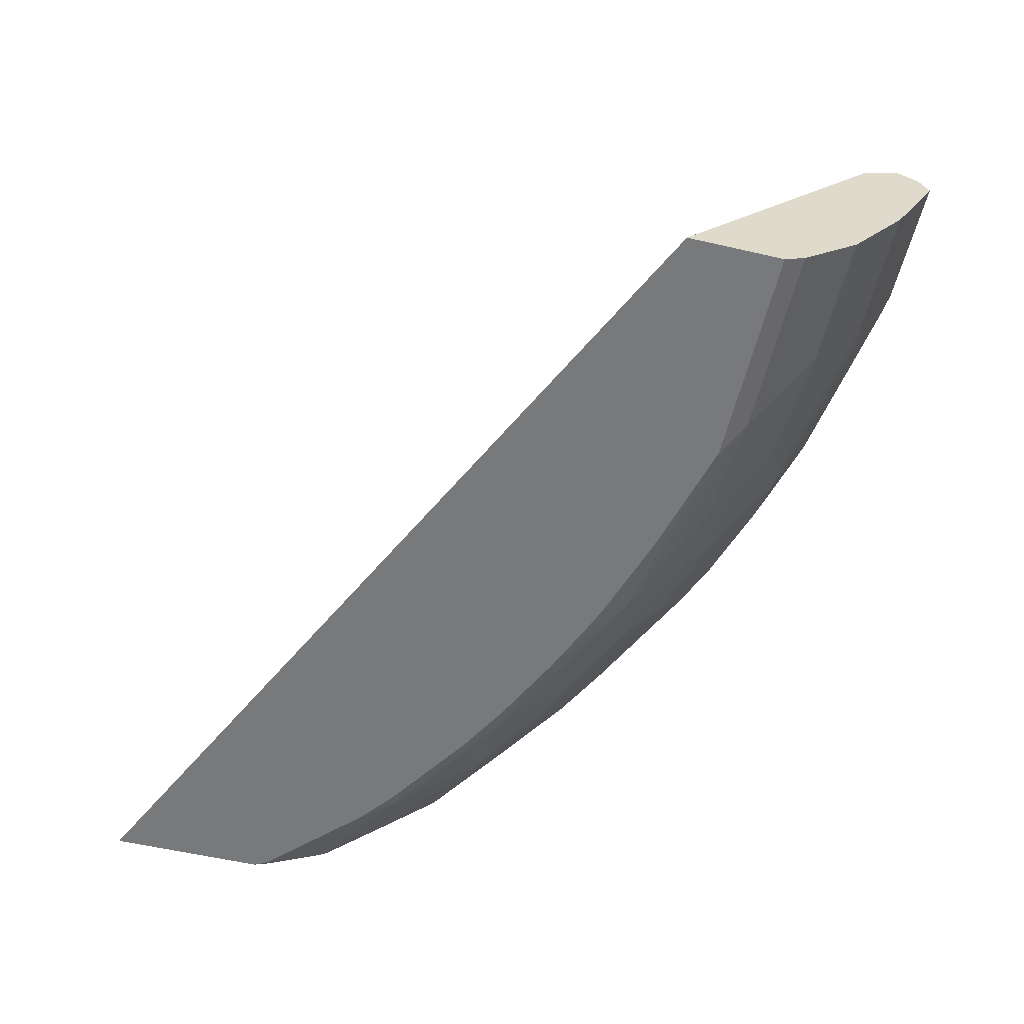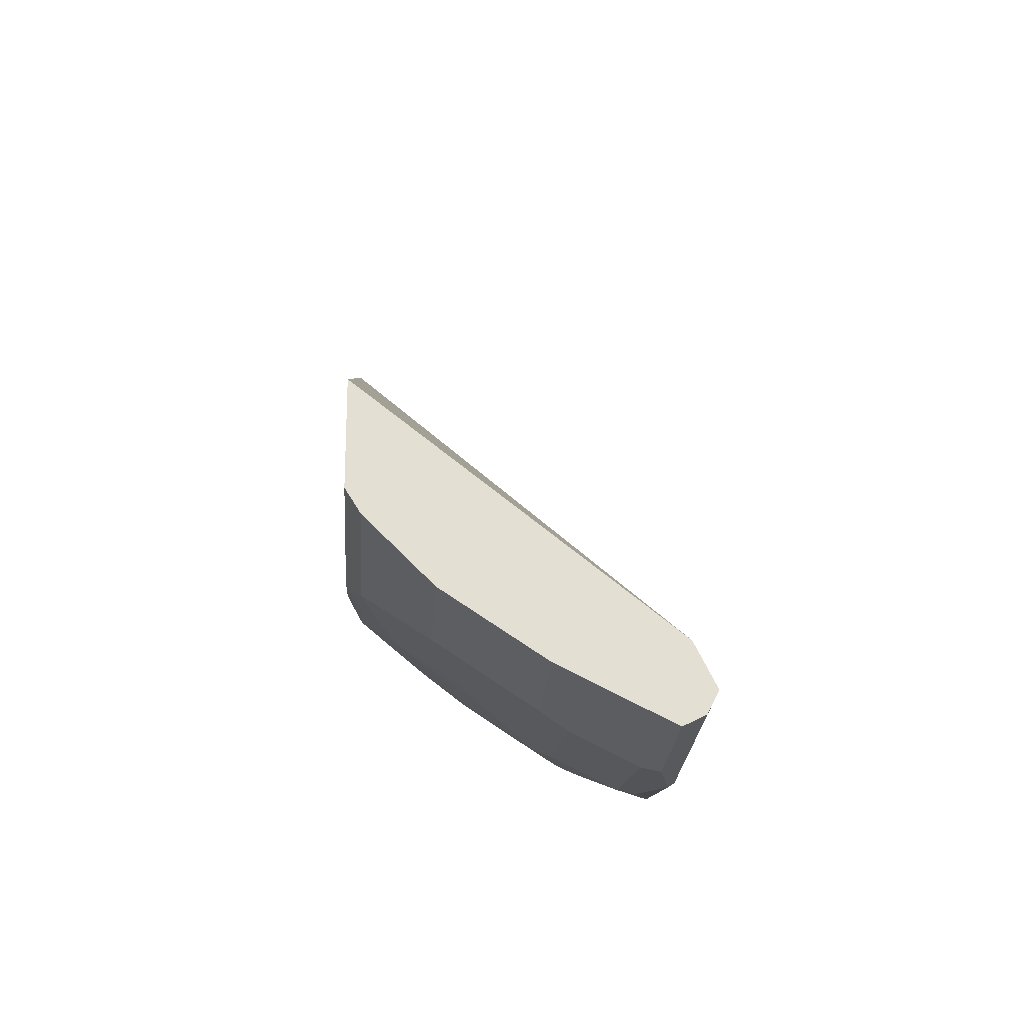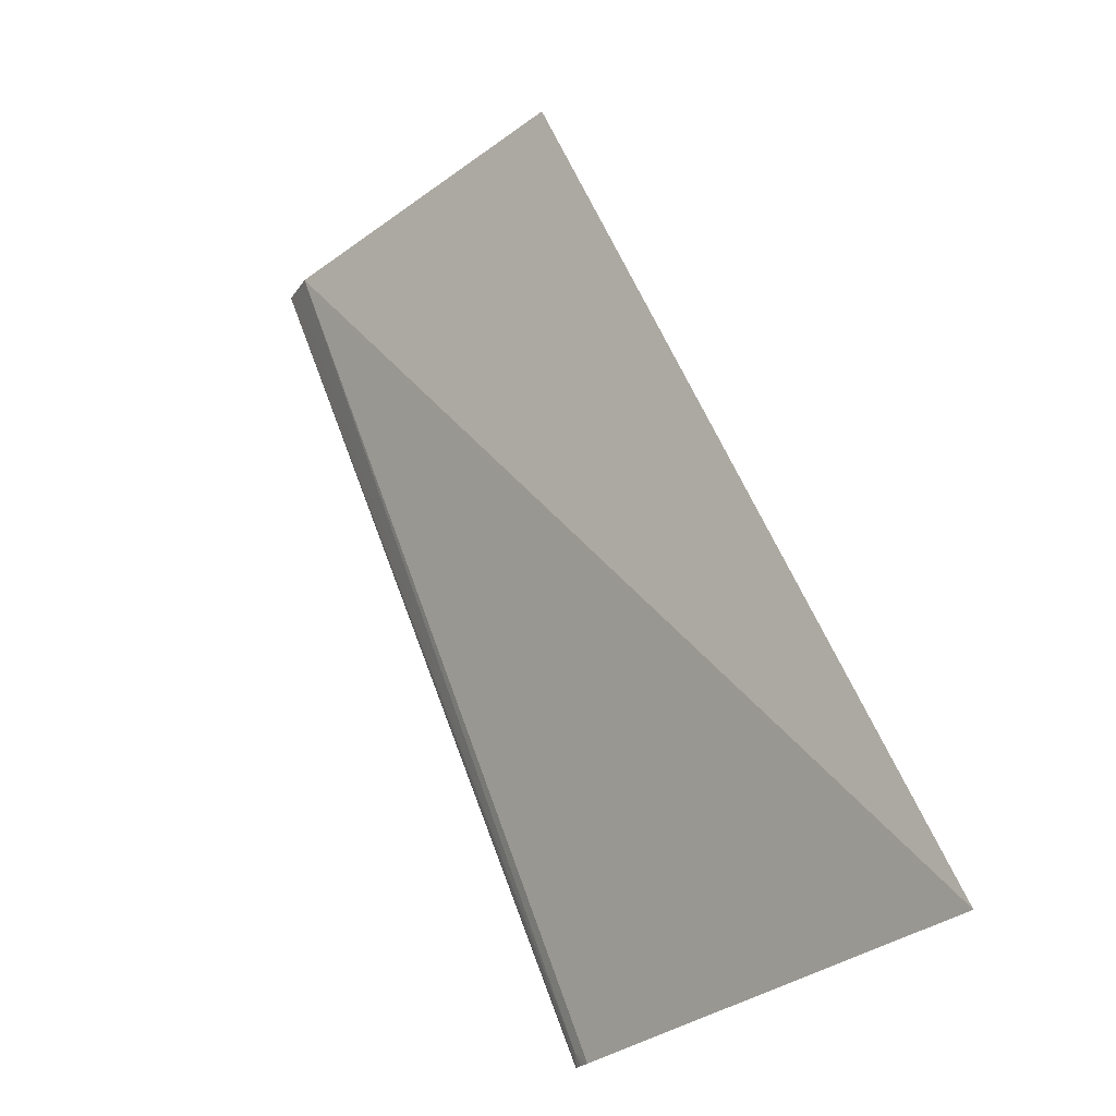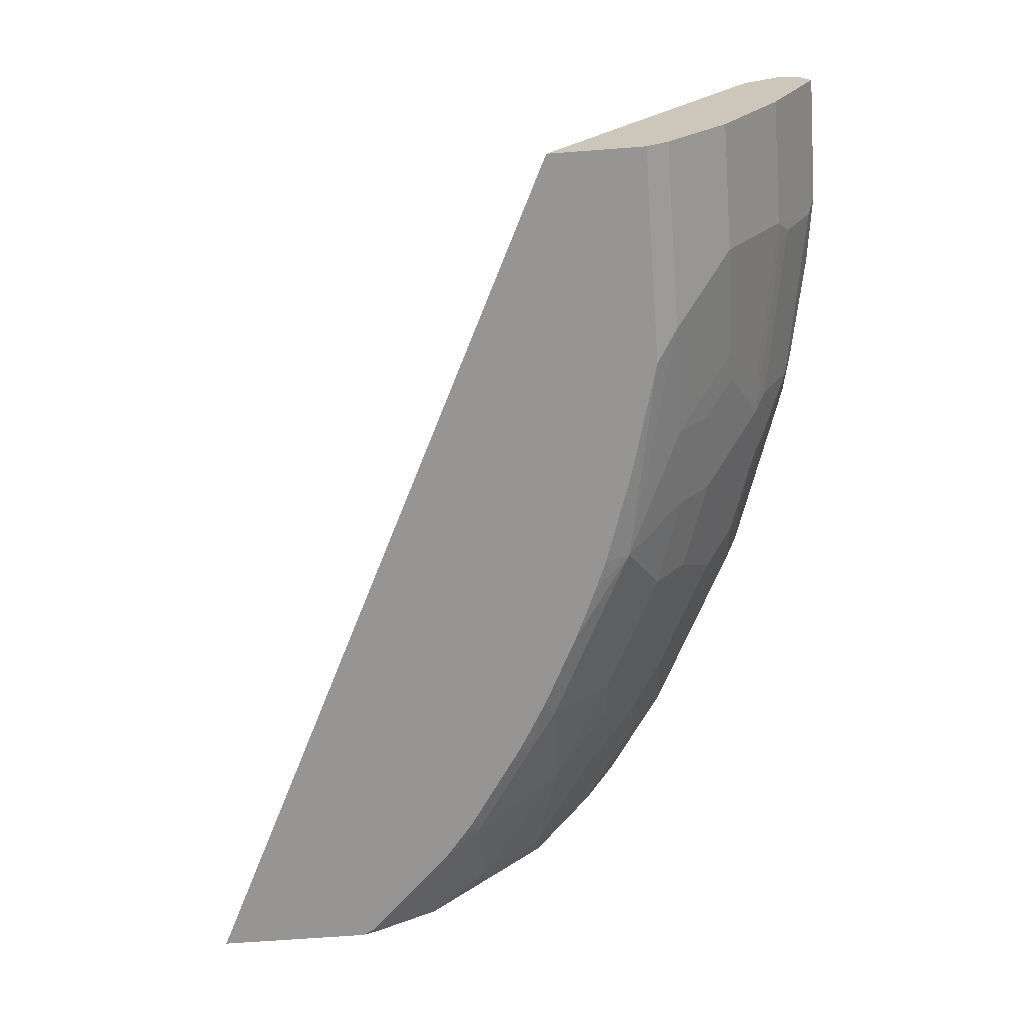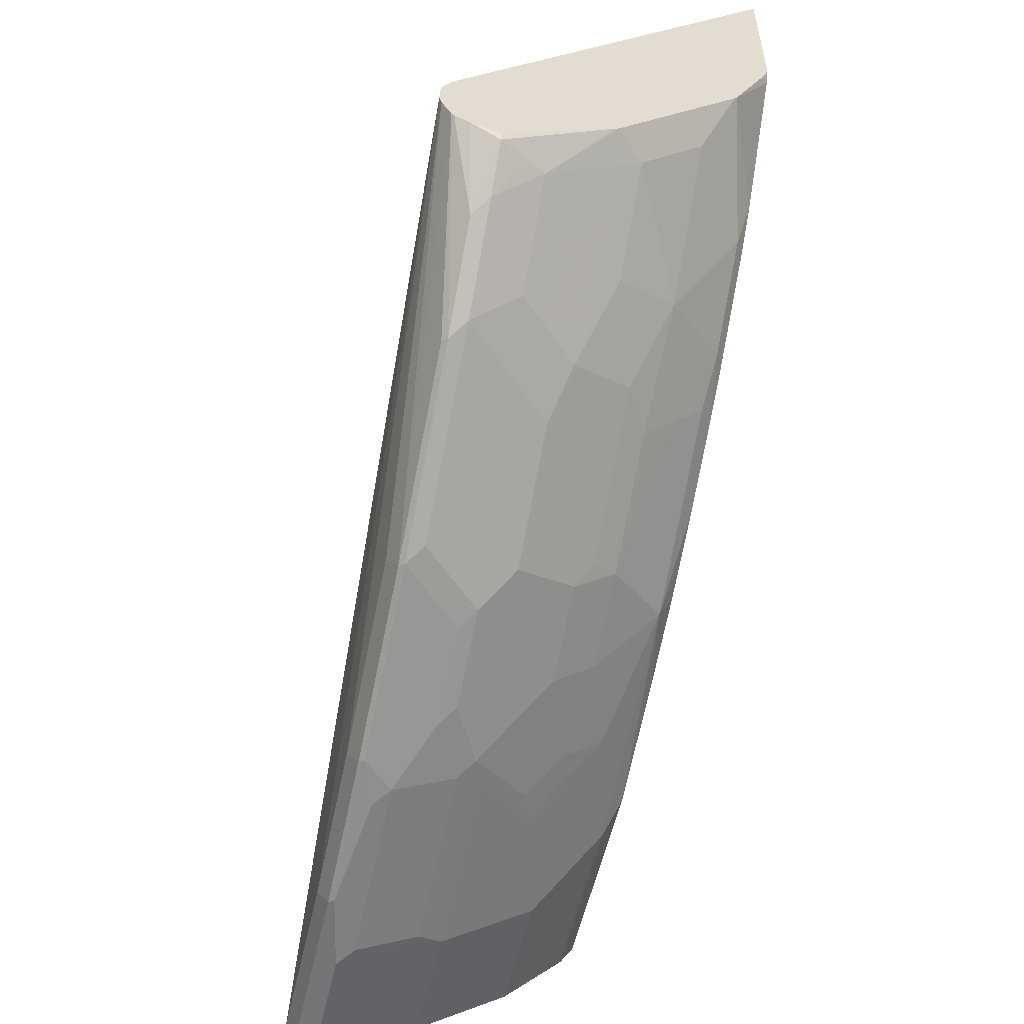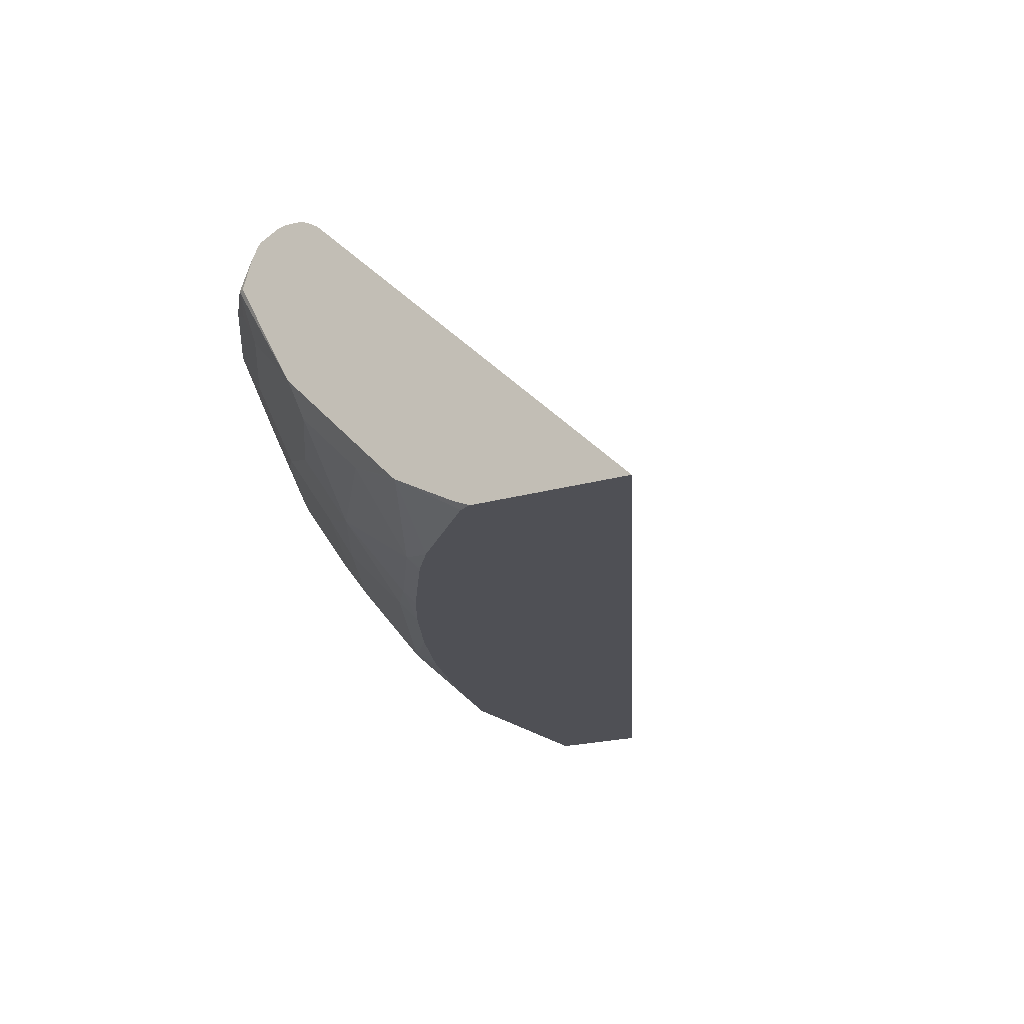
<metadata>
{"format":"obj","ext":"obj","renderer":"f3d","projection":"perspective","resolution":1024,"background":"white","views":[{"elev":-57.7,"azim":76.6,"up":"+Y"},{"elev":-22.4,"azim":86.4,"up":"+Z"},{"elev":79.1,"azim":-112.4,"up":"+Z"},{"elev":-67.6,"azim":94.3,"up":"+Y"},{"elev":-54.6,"azim":-102.4,"up":"+Z"},{"elev":-19.4,"azim":-60.9,"up":"+Y"}]}
</metadata>
<code>
v 0.004649 0.1262 -0.9675
v 0.004649 0.1402 -0.9604
v 0.004649 0.05608 -0.9324
v -0.08414 0.1262 -0.9675
v -0.1368 0.1367 -0.9622
v 0.004649 0.1472 -0.9464
v -0.1332 0.1402 -0.9604
v 0.004649 -0.006994 -0.8903
v -0.08414 0.05608 -0.9324
v -0.0947 0.1157 -0.9622
v -0.2209 0.1157 -0.9412
v -0.2103 0.1262 -0.9464
v -0.2419 0.1367 -0.9412
v -0.2384 0.1402 -0.9394
v 0.004649 0.1418 -0.9355
v -0.1262 0.1472 -0.9464
v -0.5981 0.1659 -0.727
v -0.5981 0.1653 -0.7136
v -0.5889 0.163 -0.7125
v 0.004649 -0.02804 -0.8693
v -0.08414 -0.006994 -0.8903
v -0.1052 0.06309 -0.9333
v -0.0947 0.07361 -0.9412
v -0.1683 0.01403 -0.8903
v -0.2103 0.05608 -0.9113
v -0.2314 0.06309 -0.9123
v -0.2209 0.07361 -0.9201
v -0.2735 0.08411 -0.9123
v -0.263 0.09464 -0.9201
v -0.284 0.1157 -0.9201
v -0.305 0.1367 -0.9201
v -0.3014 0.1402 -0.9184
v -0.2314 0.1472 -0.9254
v 0.004649 0.1348 -0.9215
v -0.5981 0.1643 -0.7336
v -0.5981 0.1622 -0.7075
v -0.5981 0.1584 -0.701
v 0.004649 0.1332 -0.9184
v 0.004649 -0.04907 -0.8483
v -0.1052 -0.02804 -0.8693
v -0.1893 -0.006994 -0.8693
v -0.1893 0.02104 -0.8912
v -0.2103 1.404e-05 -0.8702
v -0.2735 0.02104 -0.8702
v -0.3365 0.08411 -0.8912
v -0.3575 0.06309 -0.8702
v -0.326 0.09464 -0.8991
v -0.347 0.1157 -0.8991
v -0.368 0.1367 -0.8991
v -0.3645 0.1402 -0.8973
v -0.3575 0.1472 -0.8833
v -0.5981 0.1591 -0.7439
v -0.5981 -0.05324 -0.4795
v 0.004649 -0.05853 -0.7662
v -0.5981 -0.05853 -0.474
v 0.004649 -0.05853 -0.833
v -0.1262 -0.04907 -0.8483
v -0.2103 -0.02804 -0.8483
v -0.2735 -0.006994 -0.8483
v -0.3365 -0.006994 -0.8272
v -0.3365 0.02104 -0.8491
v -0.3575 0.1052 -0.8912
v -0.347 0.01054 -0.836
v -0.368 0.01054 -0.8255
v -0.4312 0.01054 -0.794
v -0.4312 0.05259 -0.8255
v -0.4417 0.06309 -0.8281
v -0.3996 0.1052 -0.8702
v -0.3785 0.1262 -0.8912
v -0.4522 0.1367 -0.8571
v -0.4066 0.1402 -0.8763
v -0.5981 0.1577 -0.7466
v -0.5981 -0.05853 -0.582
v -0.1473 -0.05853 -0.833
v -0.2103 -0.04907 -0.8272
v -0.2945 -0.04907 -0.8062
v -0.4206 -0.02804 -0.7642
v -0.4206 -0.006994 -0.7852
v -0.4522 0.01054 -0.7834
v -0.4732 0.05259 -0.8044
v -0.5153 0.09464 -0.8044
v -0.4837 0.1052 -0.8281
v -0.4206 0.1262 -0.8702
v -0.4942 0.1367 -0.836
v -0.4907 0.1402 -0.8343
v -0.5047 0.1262 -0.8281
v -0.5981 0.156 -0.7483
v -0.5981 -0.05392 -0.5935
v -0.5934 -0.05853 -0.5912
v -0.2314 -0.05853 -0.8099
v -0.2945 -0.05853 -0.7888
v -0.3167 -0.05853 -0.7798
v -0.353 -0.05853 -0.764
v -0.3621 -0.05853 -0.7594
v -0.3785 -0.04907 -0.7642
v -0.4206 -0.04907 -0.7431
v -0.4942 -0.01051 -0.7414
v -0.5153 0.03156 -0.7624
v -0.5784 0.03156 -0.7204
v -0.5784 0.09464 -0.7624
v -0.5679 0.1262 -0.786
v -0.5574 0.1367 -0.794
v -0.5981 0.1463 -0.7535
v -0.5981 -0.03222 -0.6359
v -0.5724 -0.05853 -0.6122
v -0.4041 -0.05853 -0.7384
v -0.4522 -0.05258 -0.7204
v -0.5153 -0.05258 -0.6783
v -0.5784 -0.01051 -0.6783
v -0.5981 0.05122 -0.7197
v -0.5959 0.1262 -0.7642
v -0.5784 0.1157 -0.7729
v -0.5981 0.05393 -0.7214
v -0.5981 0.1262 -0.7599
v -0.5981 -0.03017 -0.6383
v -0.5303 -0.05853 -0.6543
v -0.4417 -0.05853 -0.7168
v -0.5047 -0.05853 -0.6747
v -0.5076 -0.05853 -0.6725
v -0.5981 -0.009147 -0.6593
v -0.5981 0.1197 -0.7566
f 60 65 64
f 60 78 65
f 60 77 78
f 60 76 77
f 59 76 60
f 70 86 84
f 58 75 76
f 57 75 58
f 57 74 75
f 60 64 63
f 54 74 56
f 58 76 59
f 60 63 61
f 70 85 71
f 62 83 69
f 65 78 79
f 65 79 80
f 65 80 66
f 66 80 67
f 67 80 81
f 67 81 82
f 68 82 86
f 68 86 83
f 70 84 85
f 70 83 86
f 54 90 74
f 62 68 83
f 54 91 90
f 46 65 66
f 54 93 92
f 71 85 72
f 46 63 64
f 46 64 65
f 46 66 67
f 46 67 82
f 46 82 68
f 46 68 62
f 46 61 63
f 48 62 69
f 48 69 49
f 49 69 83
f 49 83 70
f 54 92 91
f 49 70 71
f 50 71 72
f 50 72 52
f 54 55 73
f 54 73 89
f 54 89 105
f 54 105 116
f 54 116 119
f 54 119 118
f 54 118 117
f 54 117 106
f 54 106 94
f 54 94 93
f 49 71 50
f 72 85 84
f 109 115 120
f 73 88 89
f 97 109 99
f 97 99 98
f 97 107 108
f 99 109 110
f 99 110 100
f 100 111 112
f 100 112 101
f 100 110 113
f 100 113 111
f 101 112 111
f 101 111 102
f 102 111 103
f 97 108 109
f 103 111 114
f 104 109 108
f 104 108 116
f 104 116 105
f 106 117 107
f 107 117 108
f 108 118 119
f 108 119 116
f 108 117 118
f 109 120 110
f 111 113 121
f 111 121 114
f 45 48 47
f 104 115 109
f 72 84 87
f 96 107 97
f 94 96 95
f 74 90 76
f 74 76 75
f 76 90 91
f 76 91 92
f 76 92 93
f 76 93 94
f 76 94 95
f 76 95 77
f 77 95 96
f 77 96 97
f 77 97 78
f 78 97 79
f 96 106 107
f 79 97 80
f 80 99 81
f 81 99 100
f 81 100 101
f 81 101 86
f 81 86 82
f 84 86 102
f 84 102 87
f 86 101 102
f 87 102 103
f 88 104 89
f 89 104 105
f 94 106 96
f 80 97 98
f 45 62 48
f 80 98 99
f 44 61 46
f 7 33 16
f 8 20 40
f 8 40 21
f 9 22 23
f 9 23 10
f 9 21 24
f 9 24 25
f 9 25 26
f 9 26 22
f 10 23 27
f 10 27 11
f 45 46 62
f 7 14 33
f 11 27 26
f 11 28 29
f 11 29 30
f 11 30 31
f 11 31 13
f 11 13 12
f 13 31 14
f 14 31 32
f 14 32 33
f 15 19 34
f 16 33 17
f 17 35 52
f 17 52 72
f 11 26 28
f 17 72 87
f 6 19 15
f 6 17 18
f 1 2 6
f 1 15 34
f 1 34 38
f 1 38 54
f 1 54 56
f 1 56 39
f 1 39 20
f 1 20 8
f 1 8 3
f 1 3 9
f 1 9 4
f 1 4 5
f 6 18 19
f 1 5 2
f 2 7 16
f 2 16 6
f 3 8 21
f 3 21 9
f 4 9 10
f 4 10 5
f 5 10 11
f 5 11 12
f 5 12 13
f 5 13 14
f 5 14 7
f 6 16 17
f 2 5 7
f 17 87 103
f 1 6 15
f 17 114 121
f 28 44 46
f 28 46 45
f 29 47 48
f 29 48 30
f 30 48 49
f 30 49 31
f 31 49 50
f 31 50 32
f 32 50 51
f 32 51 33
f 17 103 114
f 35 51 50
f 28 47 29
f 35 50 52
f 38 53 55
f 38 55 54
f 39 56 74
f 39 74 57
f 40 57 58
f 40 58 41
f 41 58 43
f 41 43 42
f 43 58 44
f 44 58 59
f 44 59 60
f 44 60 61
f 37 53 38
f 28 45 47
f 33 51 35
f 26 43 44
f 17 121 113
f 26 44 28
f 17 113 110
f 17 110 120
f 17 120 115
f 17 115 104
f 17 104 88
f 17 88 73
f 17 55 53
f 17 53 37
f 17 37 36
f 17 36 18
f 17 33 35
f 17 73 55
f 19 36 37
f 26 42 43
f 18 36 19
f 24 26 25
f 24 42 26
f 24 41 42
f 22 27 23
f 24 40 41
f 21 40 24
f 20 57 40
f 20 39 57
f 19 38 34
f 19 37 38
f 22 26 27

</code>
